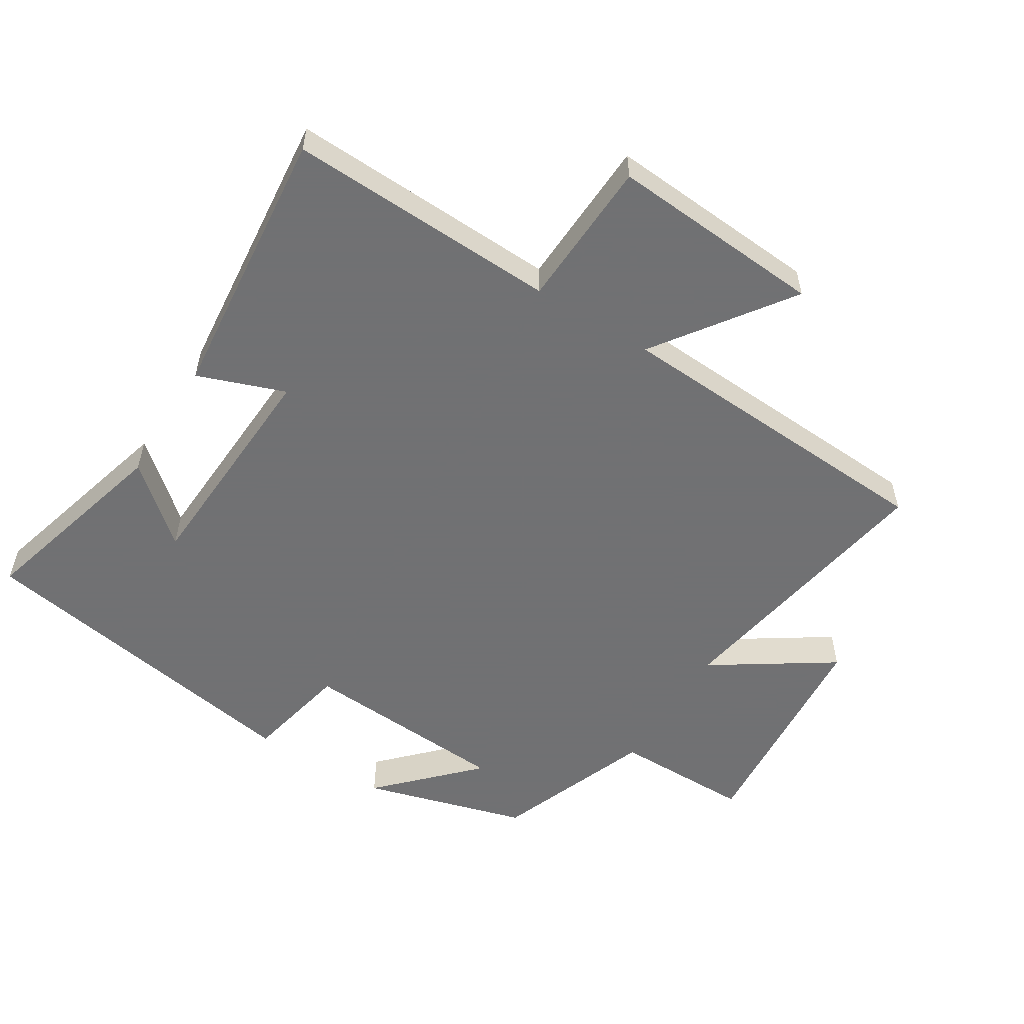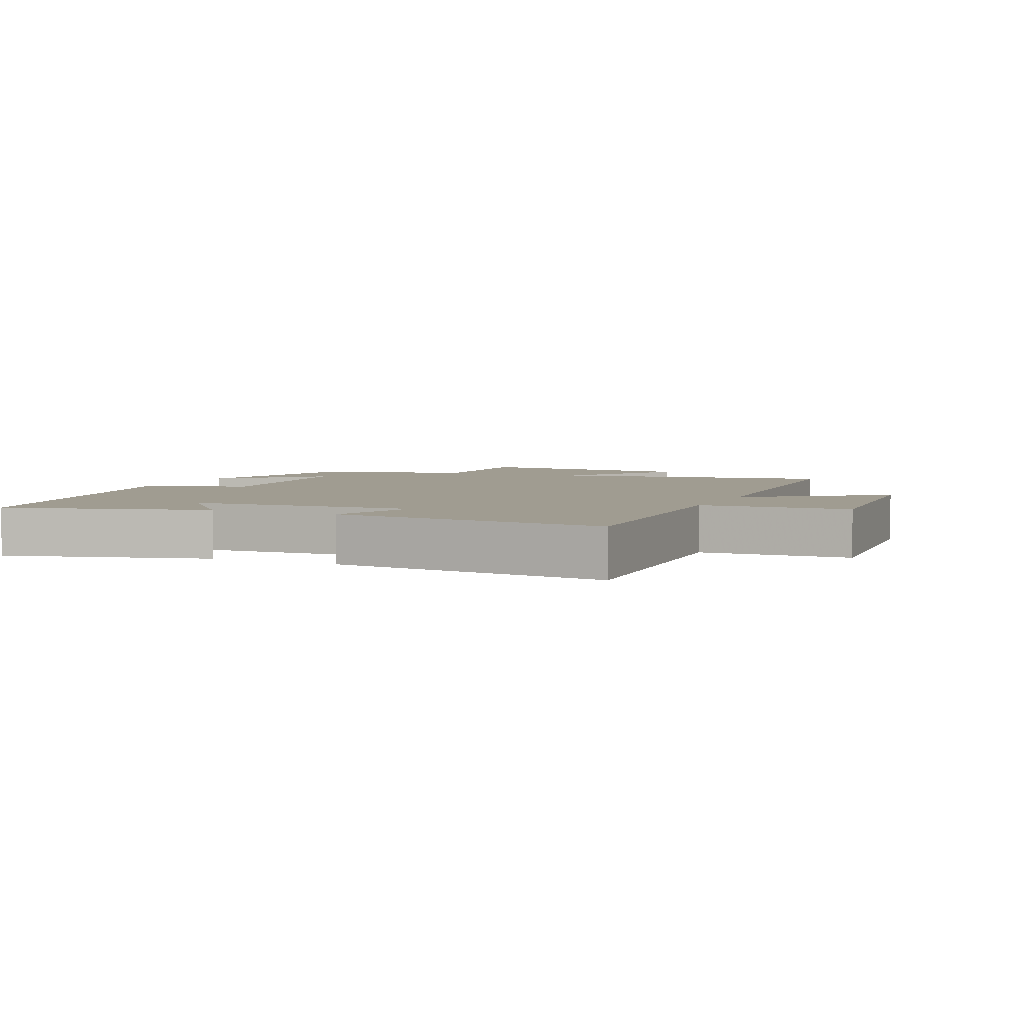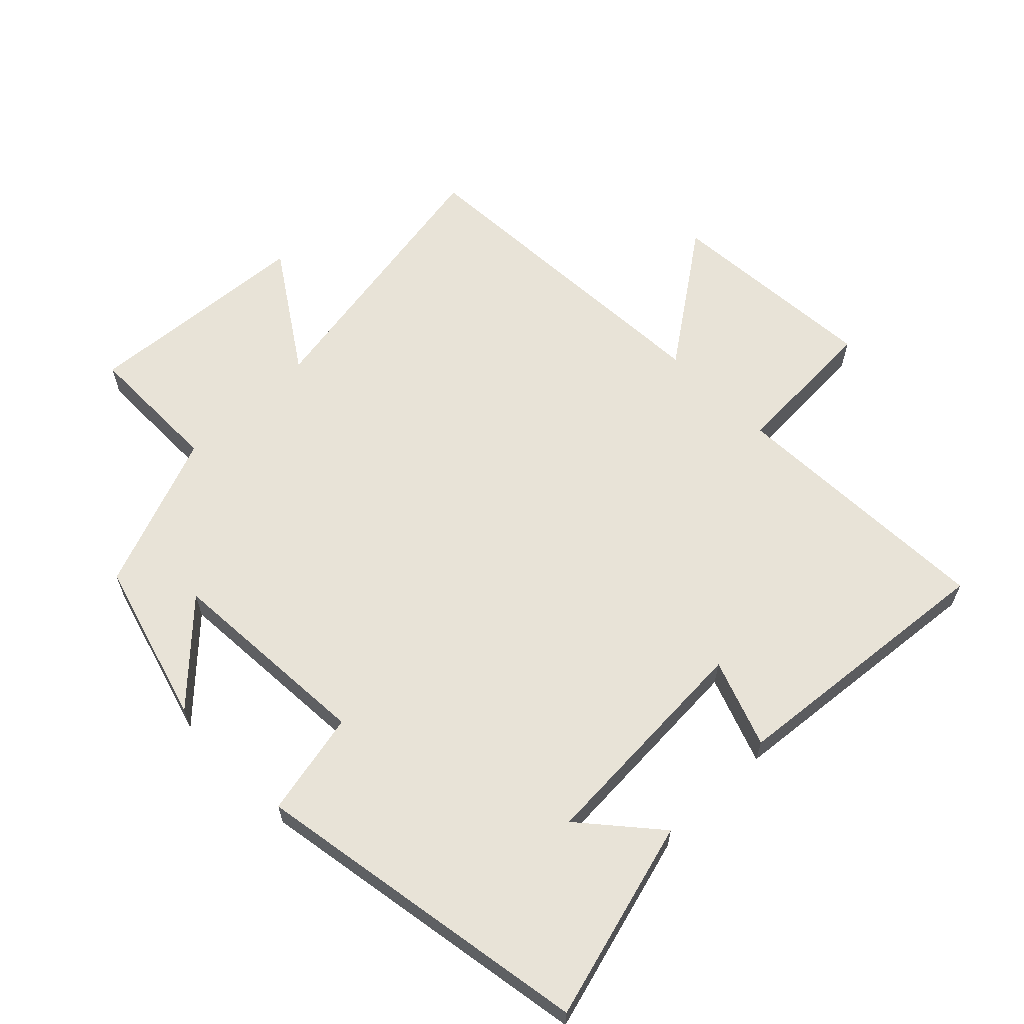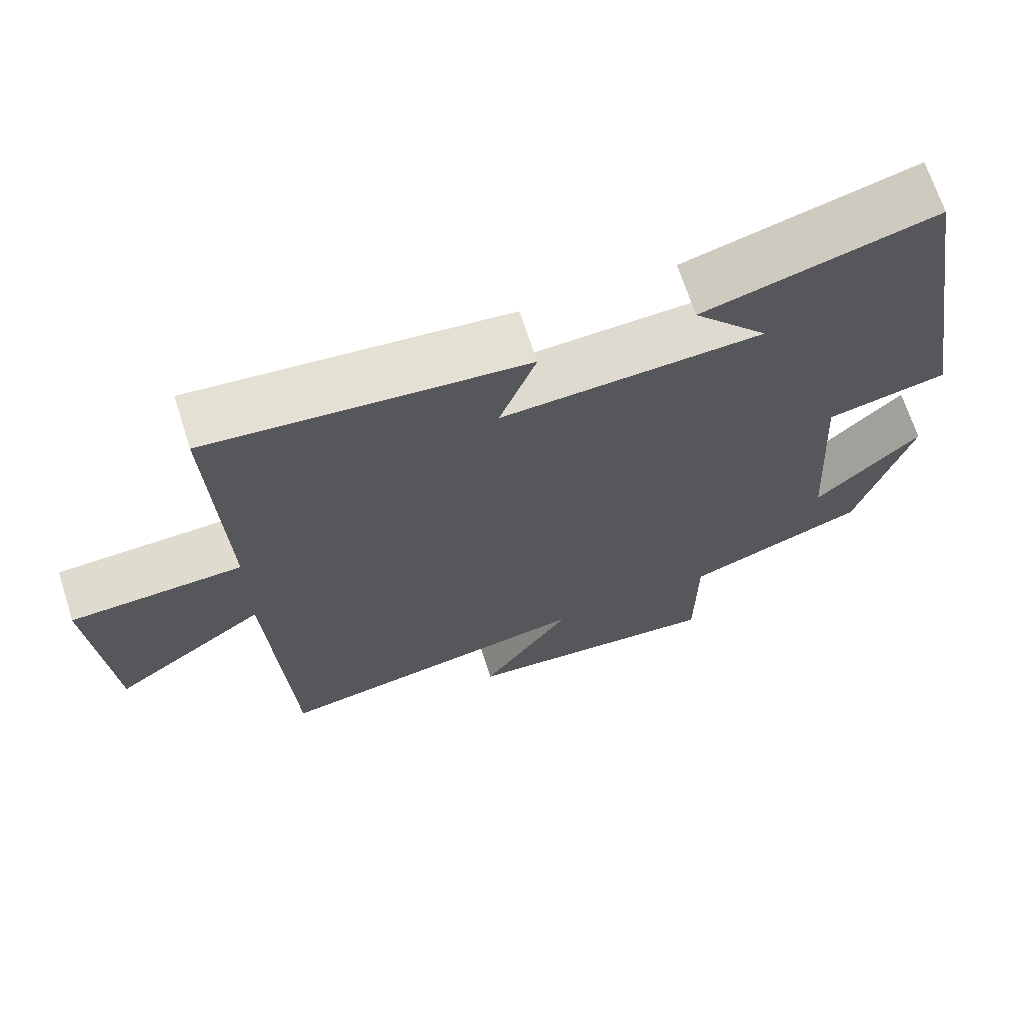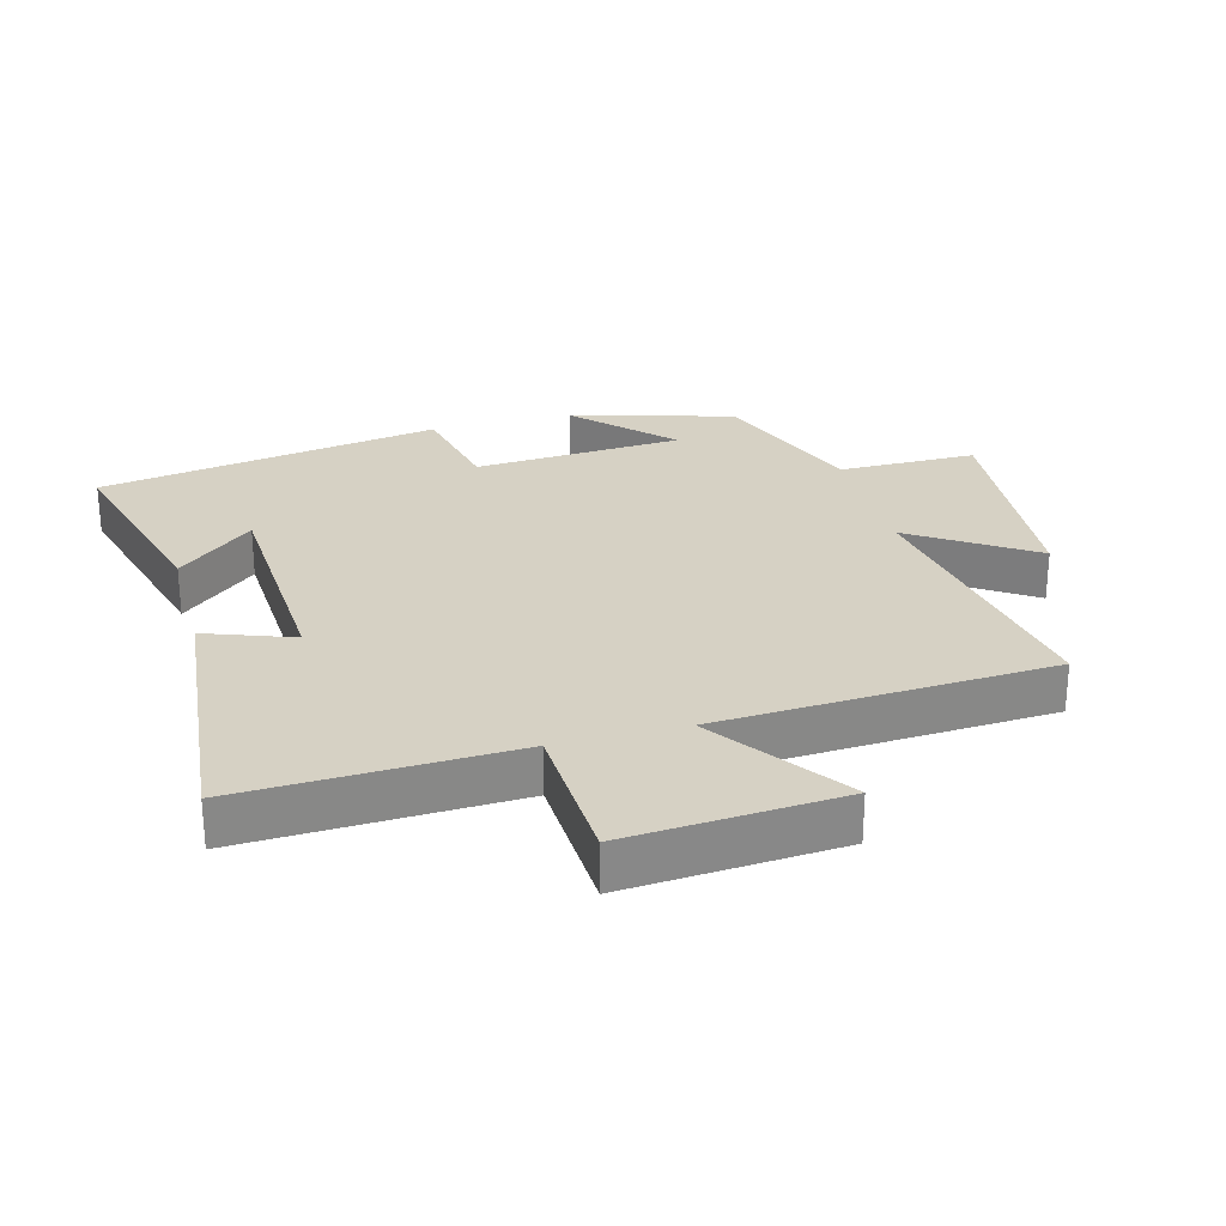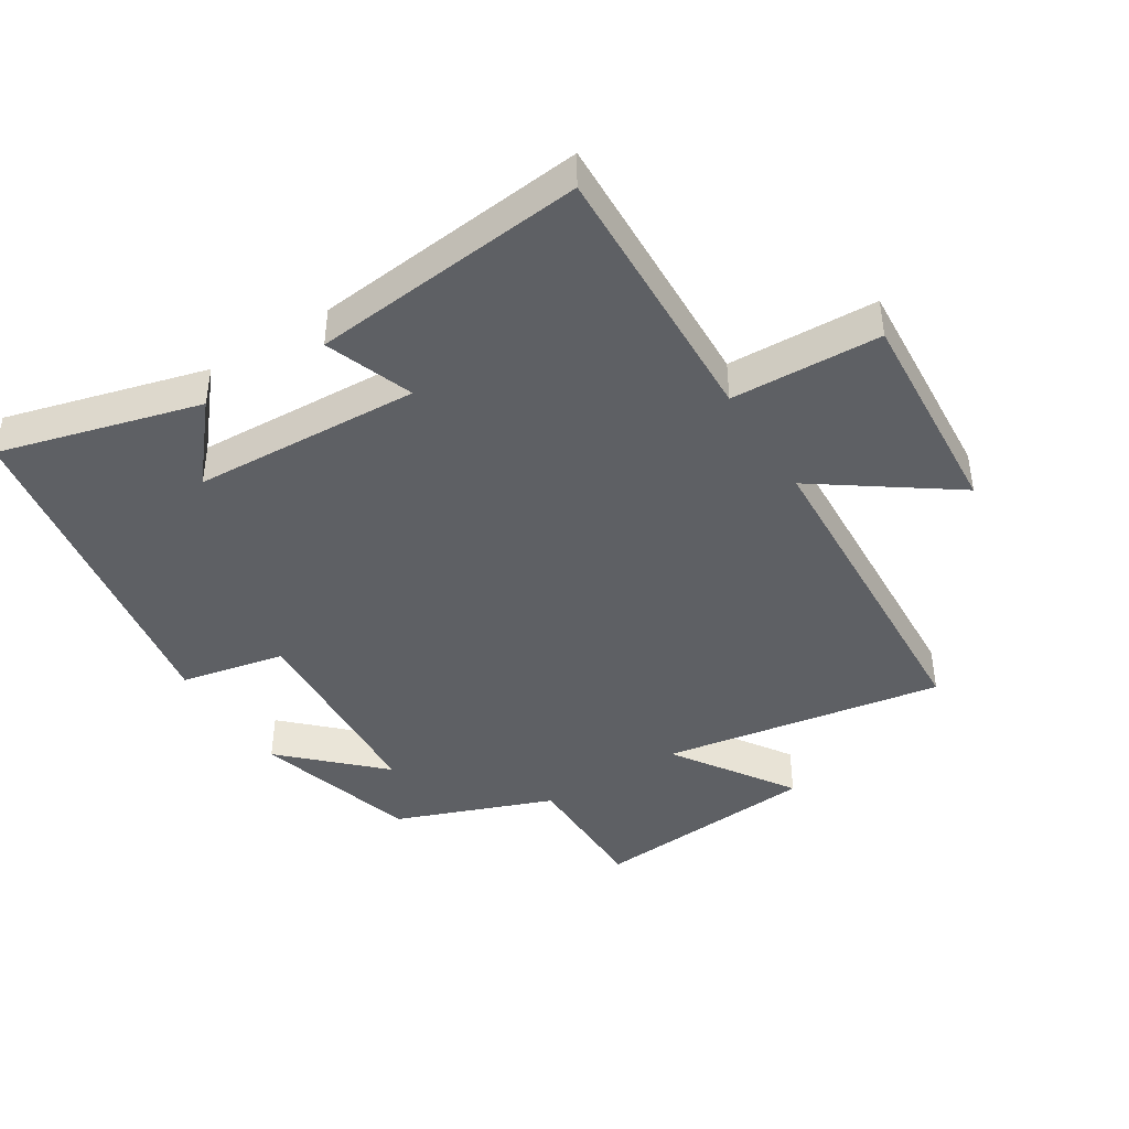
<metadata>
{"format":"obj","ext":"obj","renderer":"f3d","projection":"perspective","resolution":1024,"background":"white","views":[{"elev":-55.3,"azim":58.1,"up":"+Y"},{"elev":4.3,"azim":23.7,"up":"+Y"},{"elev":62.3,"azim":-44.5,"up":"+Y"},{"elev":68.8,"azim":162.1,"up":"+Z"},{"elev":27.0,"azim":74.9,"up":"+Y"},{"elev":-42.9,"azim":32.3,"up":"+Y"}]}
</metadata>
<code>
v 0.516 0.07 0.542
v 0.5 0.07 0.128
v 0.729 0.07 0.118
v 0.705 0.07 -0.21
v 0.5 0.07 -0.064
v 0.472 0.07 -0.574
v 0.042 0.07 -0.5
v 0.163 0.07 -0.683
v -0.187 0.07 -0.711
v -0.188 0.07 -0.5
v -0.428 0.07 -0.408
v -0.5 0.07 -0.158
v -0.36 0.07 -0.294
v -0.34 0.07 0.026
v -0.5 0.07 0.06
v -0.412 0.07 0.584
v -0.106 0.07 0.5
v -0.205 0.07 0.384
v 0.143 0.07 0.366
v 0.094 0.07 0.5
v 0.516 0 0.542
v 0.5 0 0.128
v 0.729 0 0.118
v 0.705 0 -0.21
v 0.5 0 -0.064
v 0.472 0 -0.574
v 0.042 0 -0.5
v 0.163 0 -0.683
v -0.187 0 -0.711
v -0.188 0 -0.5
v -0.428 0 -0.408
v -0.5 0 -0.158
v -0.36 0 -0.294
v -0.34 0 0.026
v -0.5 0 0.06
v -0.412 0 0.584
v -0.106 0 0.5
v -0.205 0 0.384
v 0.143 0 0.366
v 0.094 0 0.5
f 19 20 1 2
f 18 19 2
f 15 16 17 18
f 14 15 18 2
f 13 14 2 3
f 10 11 12 13
f 10 13 3
f 7 8 9 10
f 5 6 7
f 5 7 10
f 3 4 5
f 3 5 10
f 22 21 40 39
f 22 39 38
f 38 37 36 35
f 22 38 35 34
f 23 22 34 33
f 33 32 31 30
f 23 33 30
f 30 29 28 27
f 27 26 25
f 30 27 25
f 25 24 23
f 30 25 23
f 1 21 22 2
f 2 22 23 3
f 3 23 24 4
f 4 24 25 5
f 5 25 26 6
f 6 26 27 7
f 7 27 28 8
f 8 28 29 9
f 9 29 30 10
f 10 30 31 11
f 11 31 32 12
f 12 32 33 13
f 13 33 34 14
f 14 34 35 15
f 15 35 36 16
f 16 36 37 17
f 17 37 38 18
f 18 38 39 19
f 19 39 40 20
f 20 40 21 1

</code>
